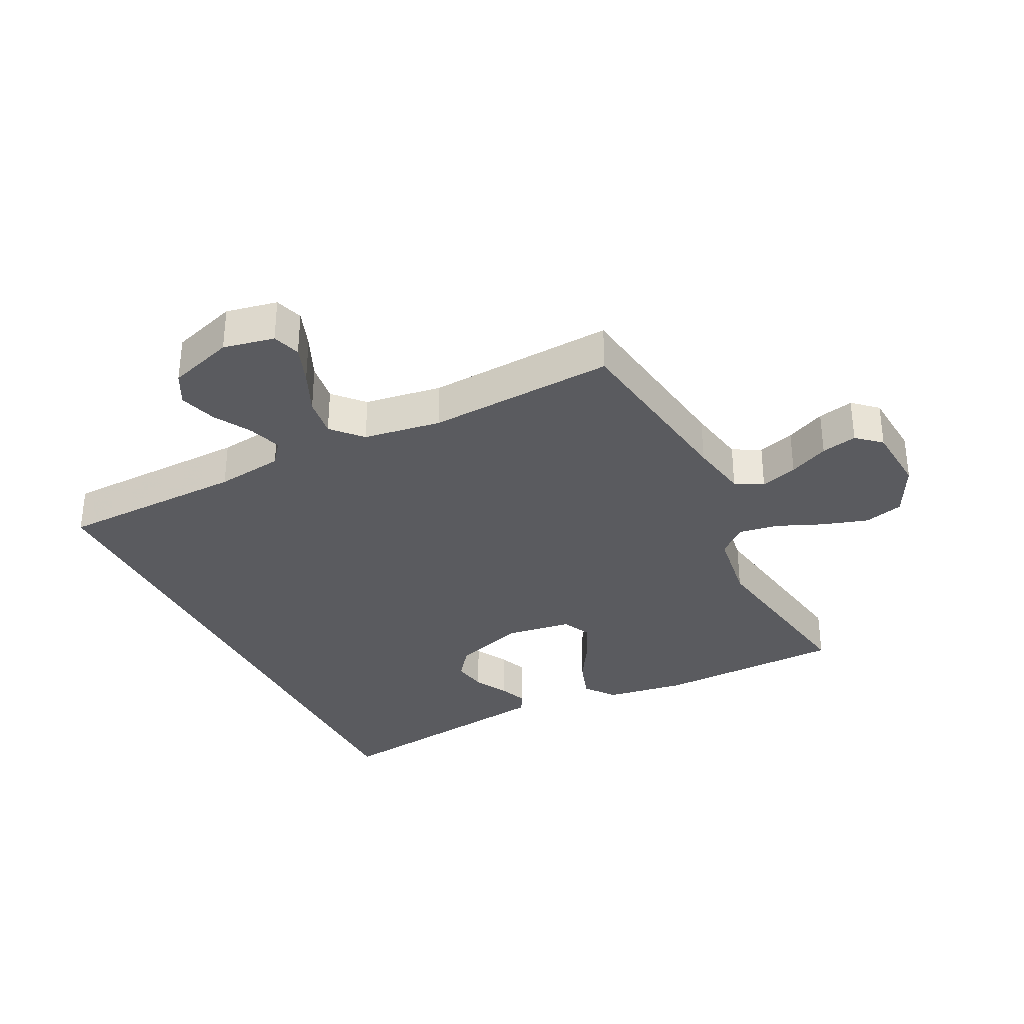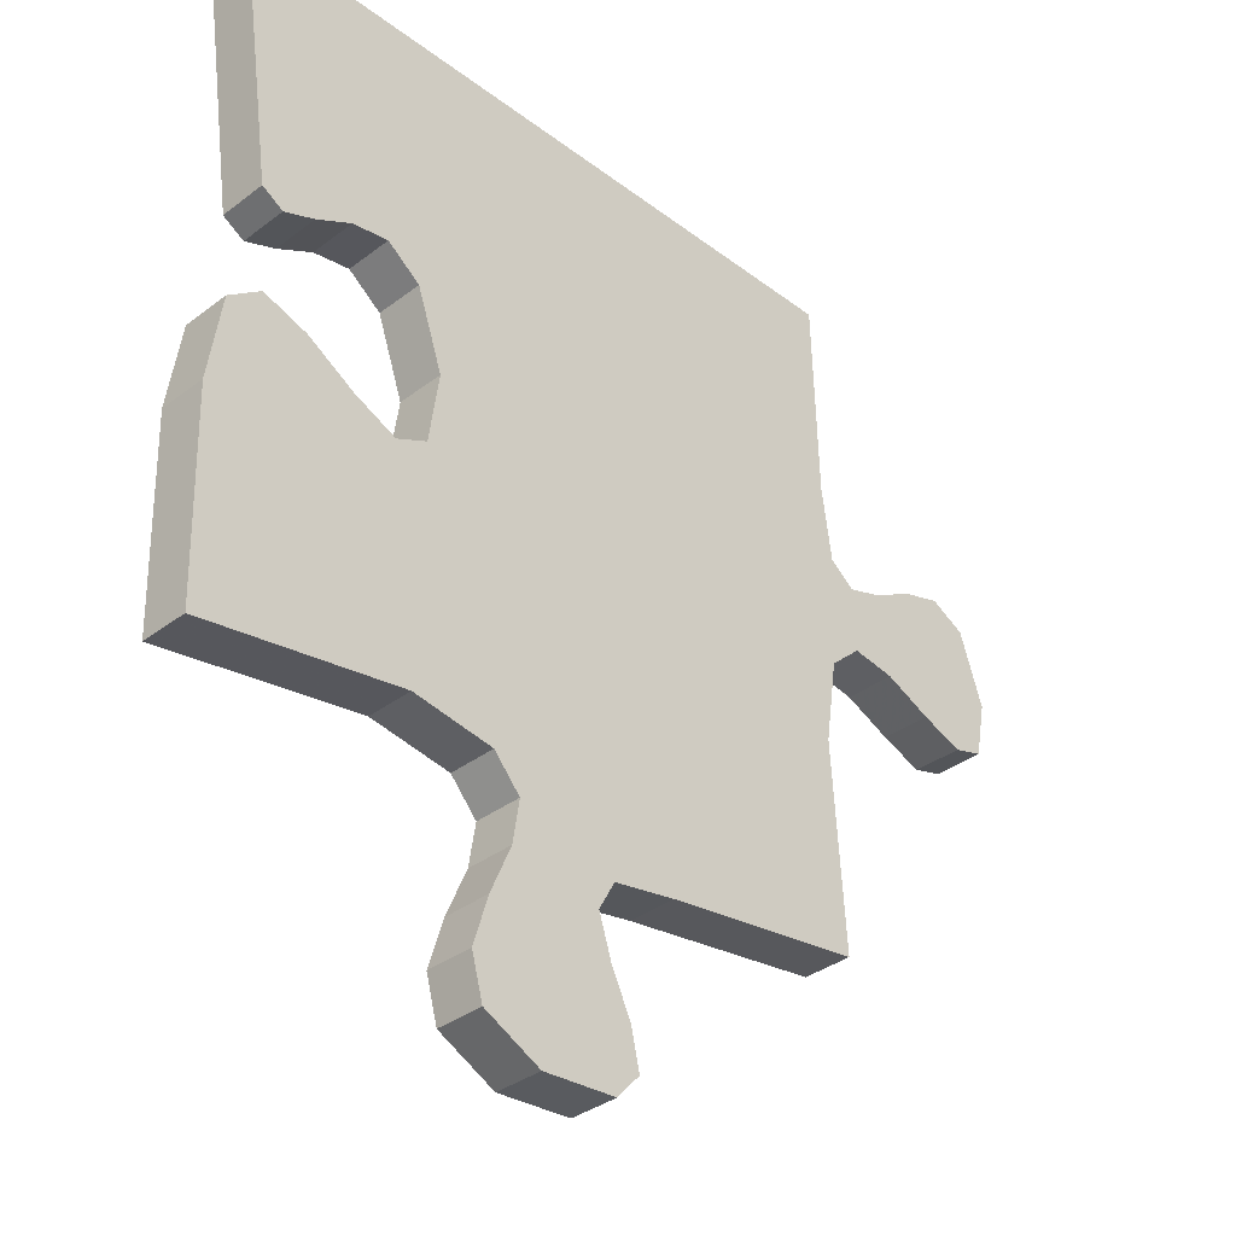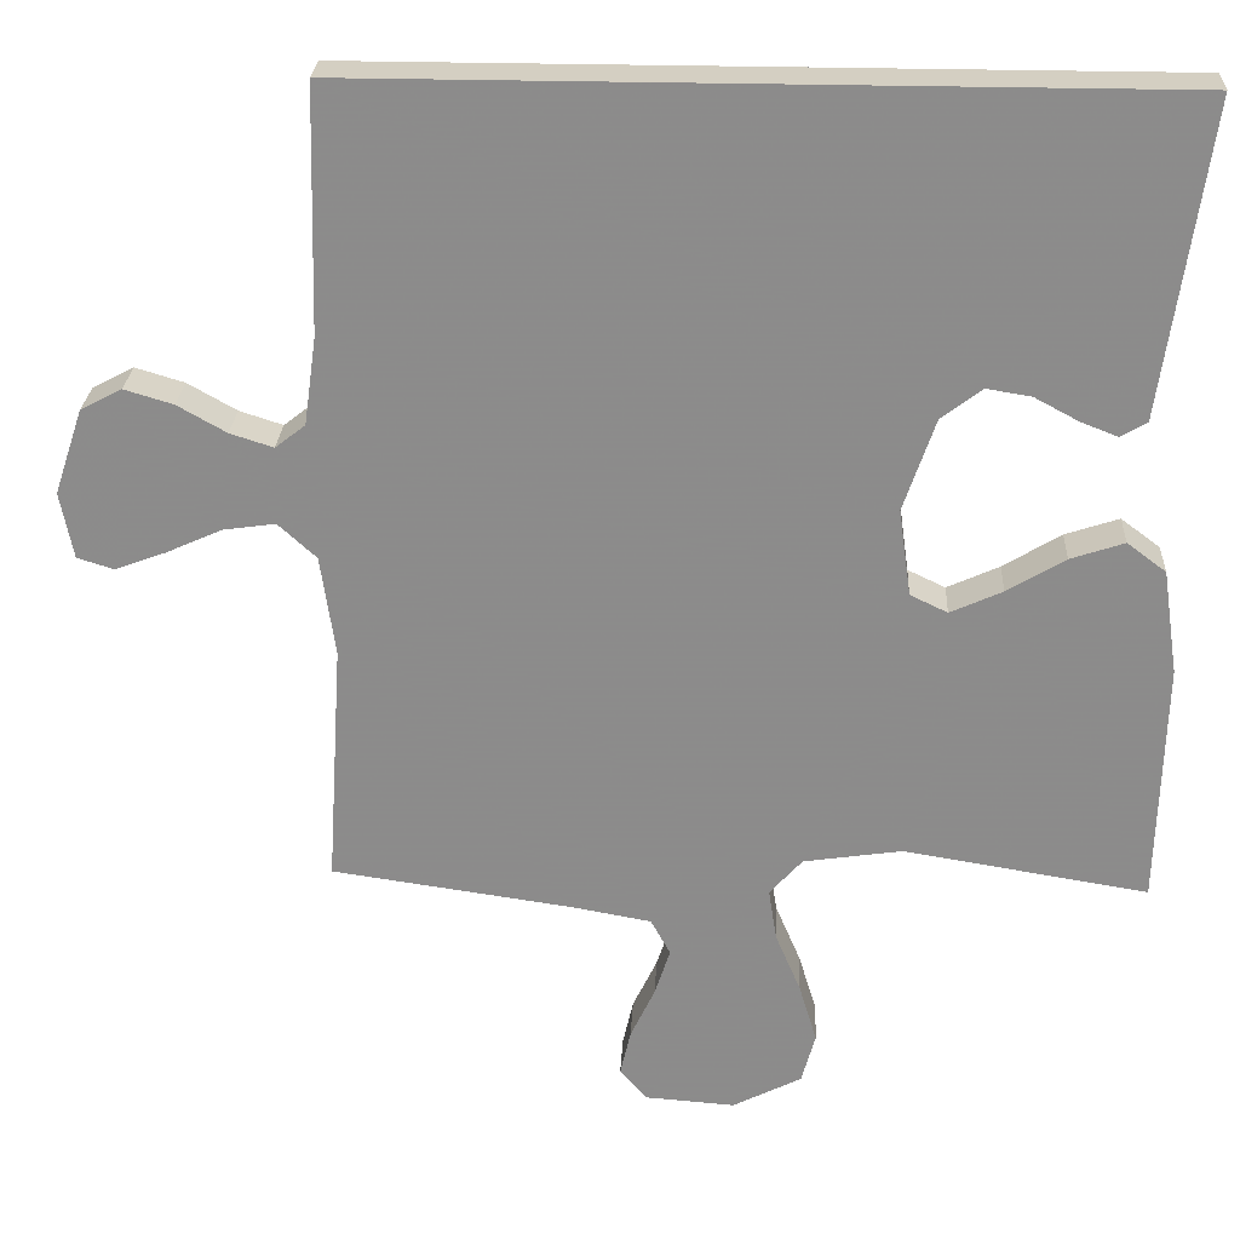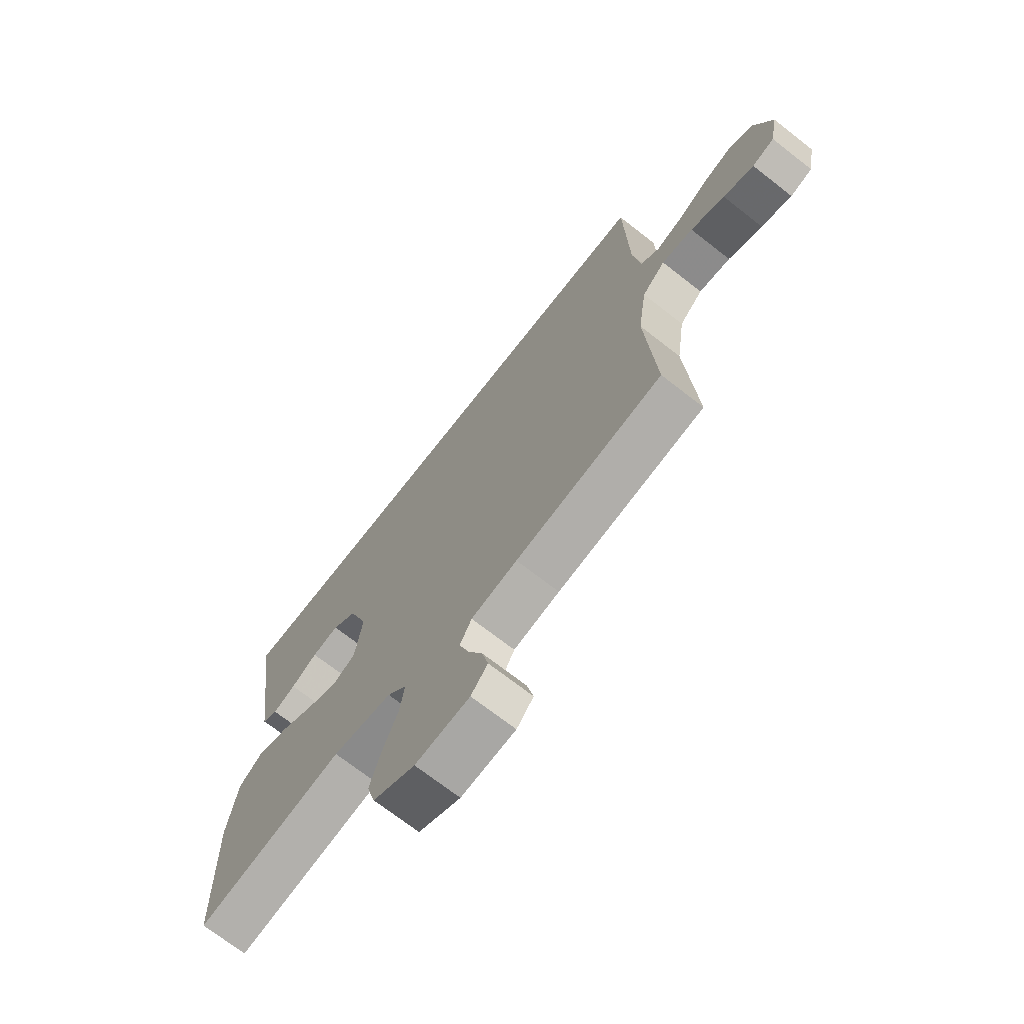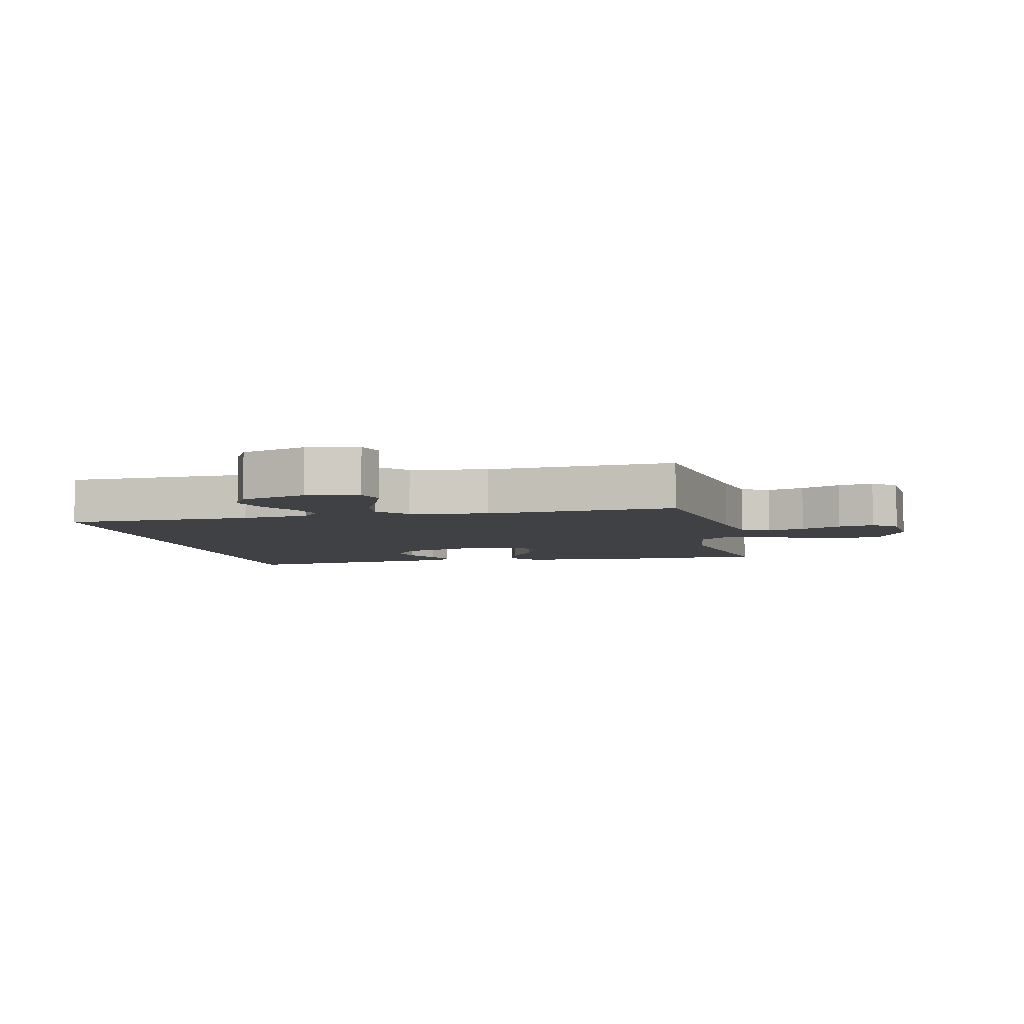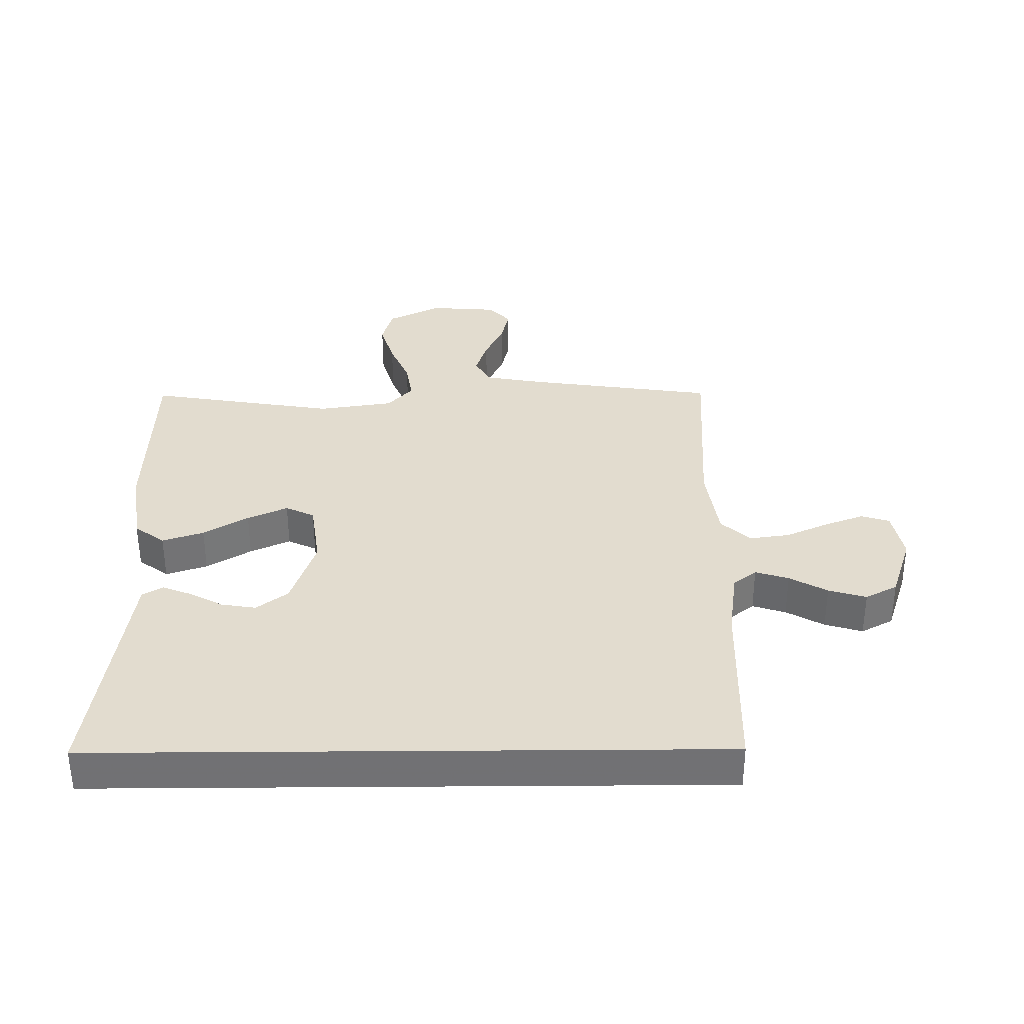
<metadata>
{"format":"obj","ext":"obj","renderer":"f3d","projection":"perspective","resolution":1024,"background":"white","views":[{"elev":-33.0,"azim":116.5,"up":"+Y"},{"elev":-35.4,"azim":-44.9,"up":"+Z"},{"elev":25.6,"azim":-177.1,"up":"+Z"},{"elev":-71.0,"azim":52.0,"up":"+Z"},{"elev":-5.6,"azim":102.4,"up":"+Y"},{"elev":34.7,"azim":-0.5,"up":"+Y"}]}
</metadata>
<code>
v -0.51 0.07 0.5
v 0.483 0.07 0.5
v 0.491 0.07 0.2
v 0.506 0.07 0.092
v 0.543 0.07 0.063
v 0.596 0.07 0.08
v 0.656 0.07 0.114
v 0.716 0.07 0.132
v 0.767 0.07 0.105
v 0.802 0.07 0
v 0.786 0.07 -0.082
v 0.741 0.07 -0.096
v 0.679 0.07 -0.073
v 0.61 0.07 -0.042
v 0.546 0.07 -0.033
v 0.499 0.07 -0.076
v 0.481 0.07 -0.2
v 0.5 0.07 -0.5
v 0.2 0.07 -0.543
v 0.106 0.07 -0.56
v 0.082 0.07 -0.604
v 0.101 0.07 -0.663
v 0.131 0.07 -0.726
v 0.144 0.07 -0.783
v 0.11 0.07 -0.821
v 0 0.07 -0.829
v -0.085 0.07 -0.786
v -0.102 0.07 -0.724
v -0.08 0.07 -0.651
v -0.049 0.07 -0.578
v -0.039 0.07 -0.514
v -0.079 0.07 -0.469
v -0.2 0.07 -0.451
v -0.5 0.07 -0.5
v -0.508 0.07 -0.2
v -0.489 0.07 -0.071
v -0.441 0.07 -0.035
v -0.375 0.07 -0.057
v -0.304 0.07 -0.1
v -0.24 0.07 -0.129
v -0.194 0.07 -0.107
v -0.179 0.07 0
v -0.218 0.07 0.114
v -0.268 0.07 0.152
v -0.323 0.07 0.143
v -0.377 0.07 0.114
v -0.423 0.07 0.096
v -0.455 0.07 0.115
v -0.467 0.07 0.2
v -0.51 0 0.5
v 0.483 0 0.5
v 0.491 0 0.2
v 0.506 0 0.092
v 0.543 0 0.063
v 0.596 0 0.08
v 0.656 0 0.114
v 0.716 0 0.132
v 0.767 0 0.105
v 0.802 0 0
v 0.786 0 -0.082
v 0.741 0 -0.096
v 0.679 0 -0.073
v 0.61 0 -0.042
v 0.546 0 -0.033
v 0.499 0 -0.076
v 0.481 0 -0.2
v 0.5 0 -0.5
v 0.2 0 -0.543
v 0.106 0 -0.56
v 0.082 0 -0.604
v 0.101 0 -0.663
v 0.131 0 -0.726
v 0.144 0 -0.783
v 0.11 0 -0.821
v 0 0 -0.829
v -0.085 0 -0.786
v -0.102 0 -0.724
v -0.08 0 -0.651
v -0.049 0 -0.578
v -0.039 0 -0.514
v -0.079 0 -0.469
v -0.2 0 -0.451
v -0.5 0 -0.5
v -0.508 0 -0.2
v -0.489 0 -0.071
v -0.441 0 -0.035
v -0.375 0 -0.057
v -0.304 0 -0.1
v -0.24 0 -0.129
v -0.194 0 -0.107
v -0.179 0 0
v -0.218 0 0.114
v -0.268 0 0.152
v -0.323 0 0.143
v -0.377 0 0.114
v -0.423 0 0.096
v -0.455 0 0.115
v -0.467 0 0.2
f 47 48 49
f 46 47 49
f 45 46 49
f 49 1 2
f 45 49 2
f 44 45 2
f 43 44 2 3
f 42 43 3 4
f 41 42 4 5
f 40 41 5
f 37 38 39
f 36 37 39
f 35 36 39
f 34 35 39
f 33 34 39
f 32 33 39 40
f 31 32 40 5
f 28 29 30
f 27 28 30
f 26 27 30
f 25 26 30
f 24 25 30
f 23 24 30
f 22 23 30
f 21 22 30 31
f 20 21 31
f 31 5 6
f 20 31 6
f 19 20 6
f 17 18 19
f 16 17 19
f 12 13 14
f 11 12 14
f 10 11 14
f 9 10 14
f 8 9 14
f 7 8 14
f 6 7 14
f 6 14 15
f 16 19 6
f 6 15 16
f 98 97 96
f 98 96 95
f 98 95 94
f 51 50 98
f 51 98 94
f 51 94 93
f 52 51 93 92
f 53 52 92 91
f 54 53 91 90
f 54 90 89
f 88 87 86
f 88 86 85
f 88 85 84
f 88 84 83
f 88 83 82
f 89 88 82 81
f 54 89 81 80
f 79 78 77
f 79 77 76
f 79 76 75
f 79 75 74
f 79 74 73
f 79 73 72
f 79 72 71
f 80 79 71 70
f 80 70 69
f 55 54 80
f 55 80 69
f 55 69 68
f 68 67 66
f 68 66 65
f 63 62 61
f 63 61 60
f 63 60 59
f 63 59 58
f 63 58 57
f 63 57 56
f 63 56 55
f 64 63 55
f 55 68 65
f 65 64 55
f 1 50 51 2
f 2 51 52 3
f 3 52 53 4
f 4 53 54 5
f 5 54 55 6
f 6 55 56 7
f 7 56 57 8
f 8 57 58 9
f 9 58 59 10
f 10 59 60 11
f 11 60 61 12
f 12 61 62 13
f 13 62 63 14
f 14 63 64 15
f 15 64 65 16
f 16 65 66 17
f 17 66 67 18
f 18 67 68 19
f 19 68 69 20
f 20 69 70 21
f 21 70 71 22
f 22 71 72 23
f 23 72 73 24
f 24 73 74 25
f 25 74 75 26
f 26 75 76 27
f 27 76 77 28
f 28 77 78 29
f 29 78 79 30
f 30 79 80 31
f 31 80 81 32
f 32 81 82 33
f 33 82 83 34
f 34 83 84 35
f 35 84 85 36
f 36 85 86 37
f 37 86 87 38
f 38 87 88 39
f 39 88 89 40
f 40 89 90 41
f 41 90 91 42
f 42 91 92 43
f 43 92 93 44
f 44 93 94 45
f 45 94 95 46
f 46 95 96 47
f 47 96 97 48
f 48 97 98 49
f 49 98 50 1

</code>
